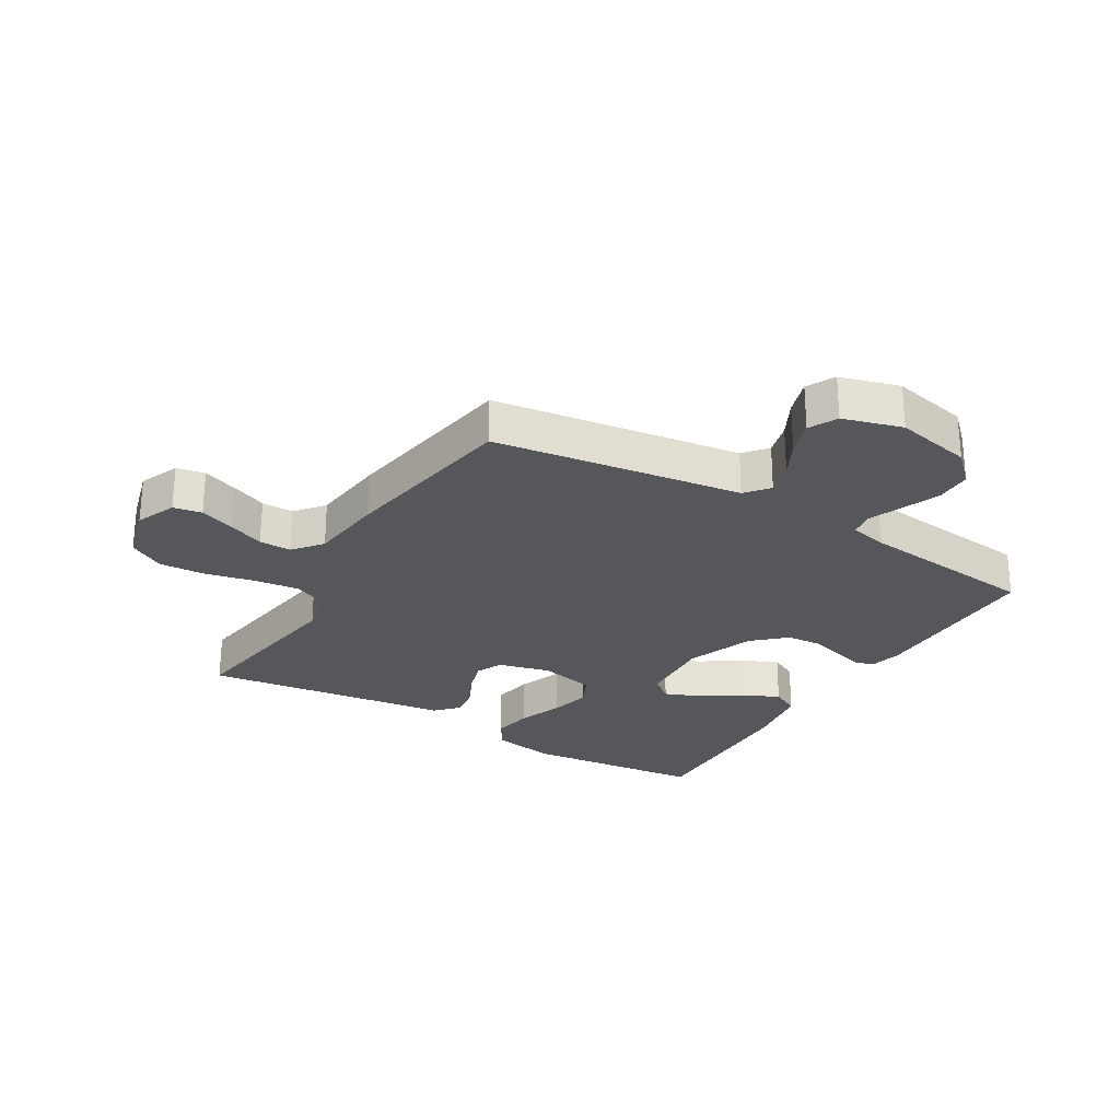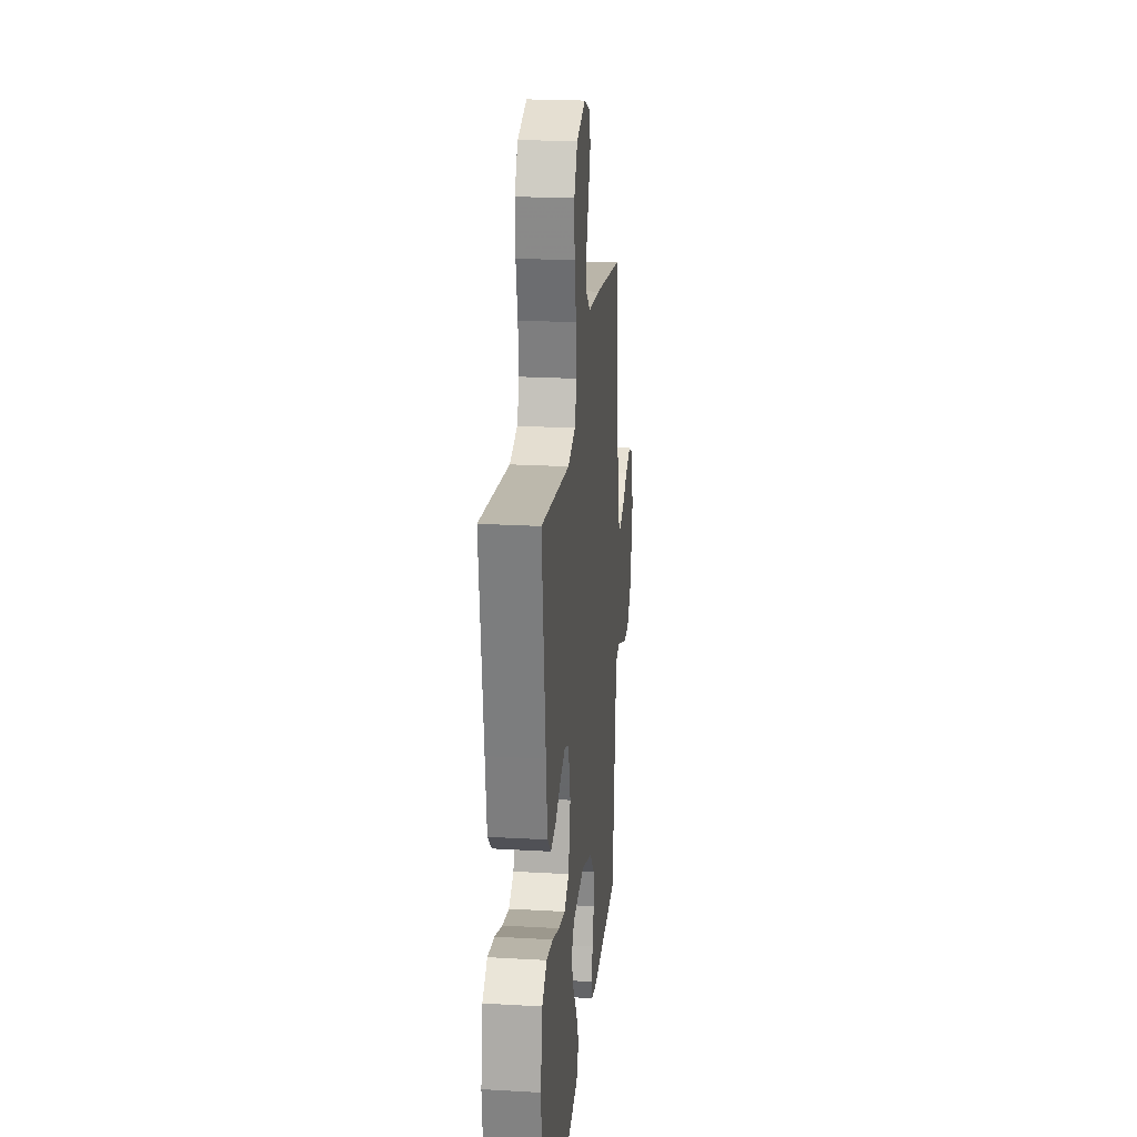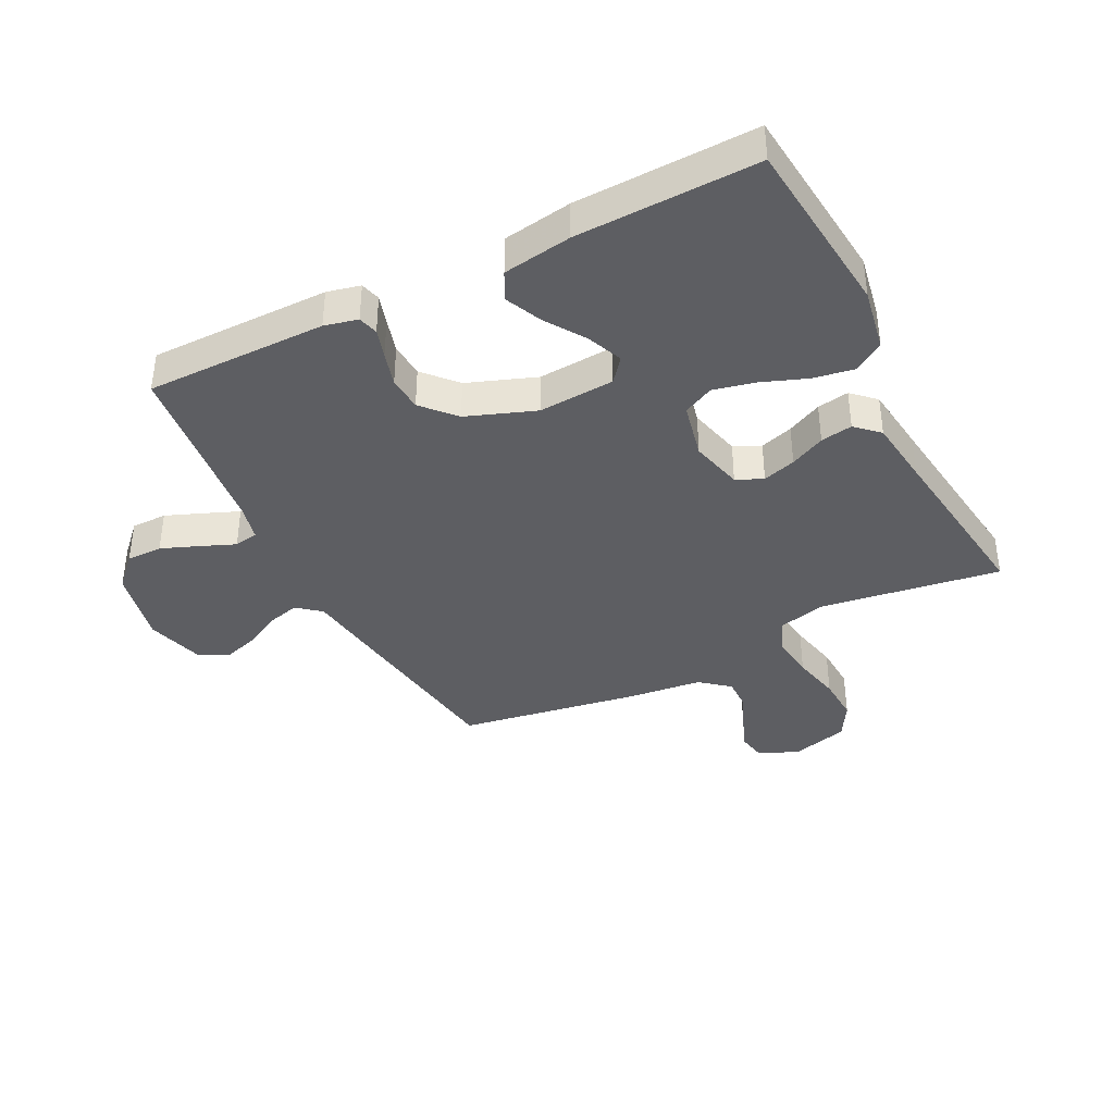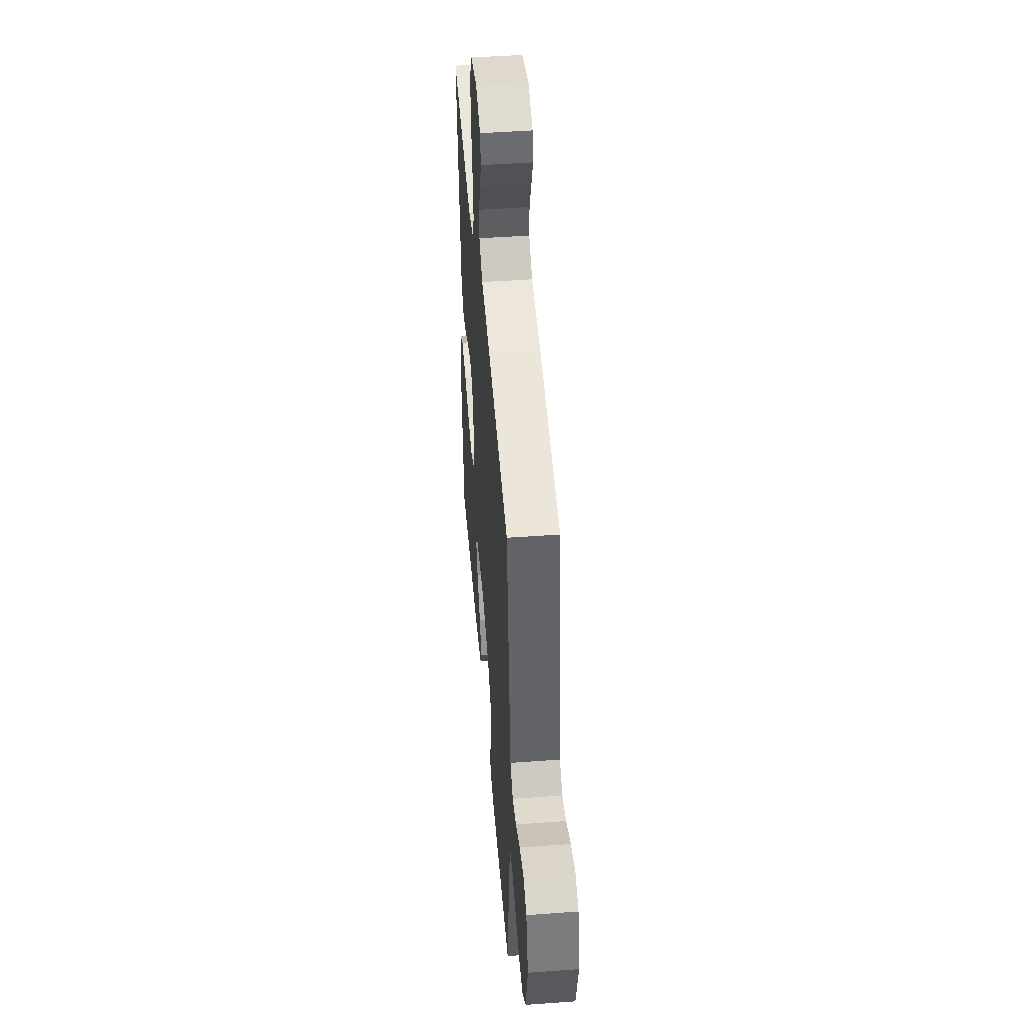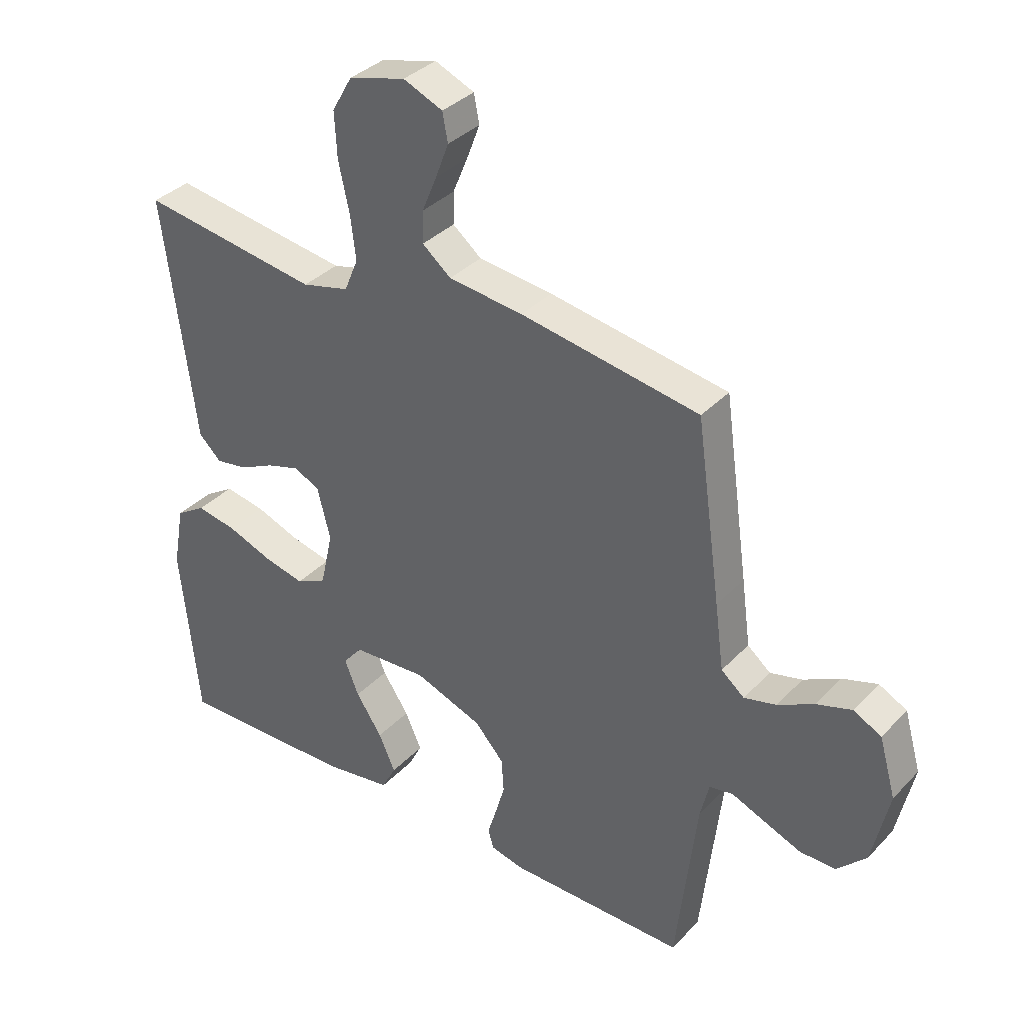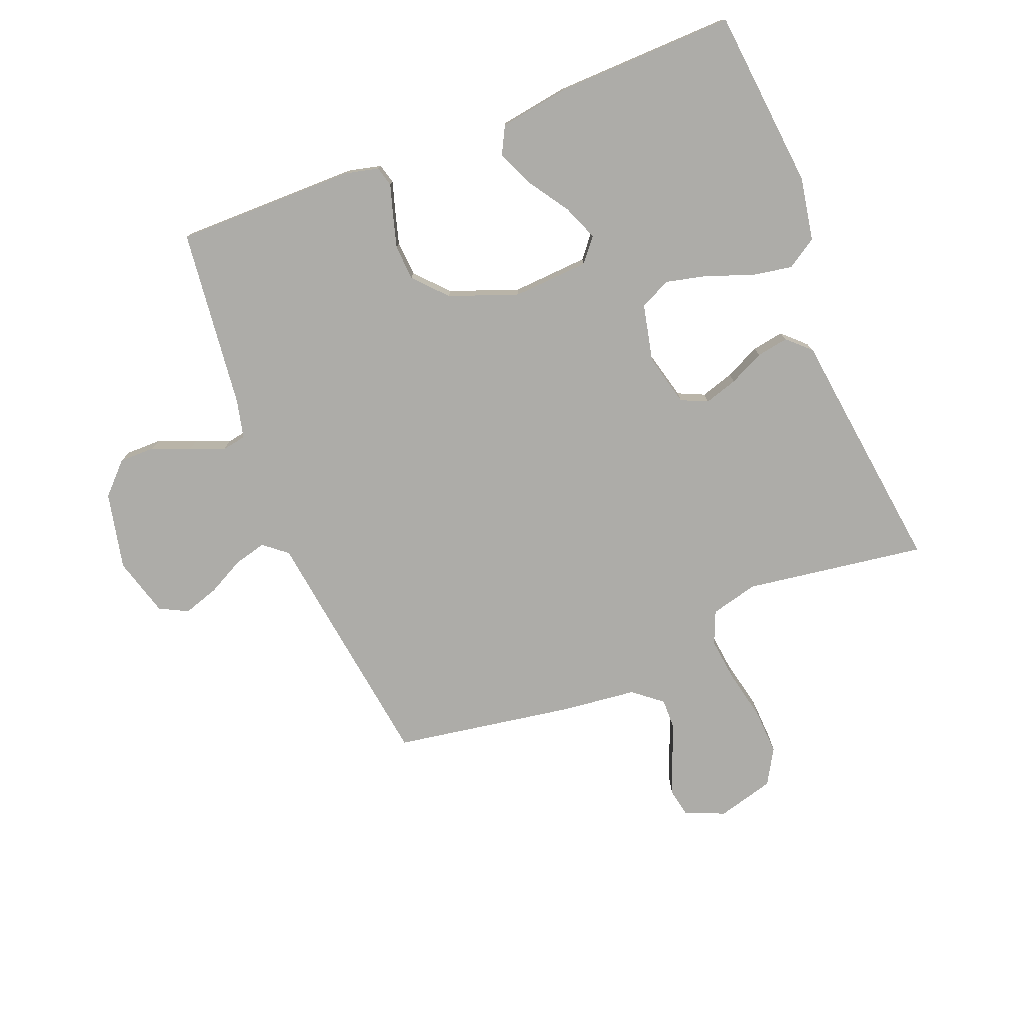
<metadata>
{"format":"obj","ext":"obj","renderer":"f3d","projection":"perspective","resolution":1024,"background":"white","views":[{"elev":-26.5,"azim":59.2,"up":"+Y"},{"elev":22.8,"azim":-84.4,"up":"+Z"},{"elev":-38.7,"azim":-153.2,"up":"+Y"},{"elev":47.5,"azim":85.3,"up":"+Z"},{"elev":35.5,"azim":36.9,"up":"+Z"},{"elev":-76.7,"azim":-158.4,"up":"+Y"}]}
</metadata>
<code>
v -0.5 0.07 0.5
v -0.2 0.07 0.456
v -0.121 0.07 0.476
v -0.098 0.07 0.531
v -0.107 0.07 0.605
v -0.125 0.07 0.687
v -0.129 0.07 0.763
v -0.095 0.07 0.822
v 0 0.07 0.848
v 0.066 0.07 0.82
v 0.075 0.07 0.773
v 0.053 0.07 0.715
v 0.028 0.07 0.655
v 0.027 0.07 0.602
v 0.075 0.07 0.563
v 0.2 0.07 0.549
v 0.5 0.07 0.5
v 0.542 0.07 0.2
v 0.557 0.07 0.089
v 0.596 0.07 0.057
v 0.65 0.07 0.071
v 0.711 0.07 0.103
v 0.77 0.07 0.122
v 0.817 0.07 0.098
v 0.845 0.07 0
v 0.817 0.07 -0.128
v 0.768 0.07 -0.178
v 0.708 0.07 -0.178
v 0.645 0.07 -0.153
v 0.589 0.07 -0.13
v 0.549 0.07 -0.137
v 0.534 0.07 -0.2
v 0.5 0.07 -0.5
v 0.2 0.07 -0.499
v 0.145 0.07 -0.486
v 0.136 0.07 -0.453
v 0.151 0.07 -0.404
v 0.167 0.07 -0.348
v 0.163 0.07 -0.29
v 0.114 0.07 -0.236
v 0 0.07 -0.194
v -0.126 0.07 -0.202
v -0.158 0.07 -0.241
v -0.134 0.07 -0.3
v -0.09 0.07 -0.366
v -0.062 0.07 -0.428
v -0.086 0.07 -0.474
v -0.2 0.07 -0.492
v -0.5 0.07 -0.5
v -0.53 0.07 -0.2
v -0.511 0.07 -0.095
v -0.461 0.07 -0.063
v -0.393 0.07 -0.075
v -0.318 0.07 -0.103
v -0.249 0.07 -0.119
v -0.198 0.07 -0.094
v -0.177 0.07 0
v -0.199 0.07 0.087
v -0.243 0.07 0.107
v -0.298 0.07 0.09
v -0.356 0.07 0.062
v -0.409 0.07 0.053
v -0.447 0.07 0.089
v -0.461 0.07 0.2
v -0.5 0 0.5
v -0.2 0 0.456
v -0.121 0 0.476
v -0.098 0 0.531
v -0.107 0 0.605
v -0.125 0 0.687
v -0.129 0 0.763
v -0.095 0 0.822
v 0 0 0.848
v 0.066 0 0.82
v 0.075 0 0.773
v 0.053 0 0.715
v 0.028 0 0.655
v 0.027 0 0.602
v 0.075 0 0.563
v 0.2 0 0.549
v 0.5 0 0.5
v 0.542 0 0.2
v 0.557 0 0.089
v 0.596 0 0.057
v 0.65 0 0.071
v 0.711 0 0.103
v 0.77 0 0.122
v 0.817 0 0.098
v 0.845 0 0
v 0.817 0 -0.128
v 0.768 0 -0.178
v 0.708 0 -0.178
v 0.645 0 -0.153
v 0.589 0 -0.13
v 0.549 0 -0.137
v 0.534 0 -0.2
v 0.5 0 -0.5
v 0.2 0 -0.499
v 0.145 0 -0.486
v 0.136 0 -0.453
v 0.151 0 -0.404
v 0.167 0 -0.348
v 0.163 0 -0.29
v 0.114 0 -0.236
v 0 0 -0.194
v -0.126 0 -0.202
v -0.158 0 -0.241
v -0.134 0 -0.3
v -0.09 0 -0.366
v -0.062 0 -0.428
v -0.086 0 -0.474
v -0.2 0 -0.492
v -0.5 0 -0.5
v -0.53 0 -0.2
v -0.511 0 -0.095
v -0.461 0 -0.063
v -0.393 0 -0.075
v -0.318 0 -0.103
v -0.249 0 -0.119
v -0.198 0 -0.094
v -0.177 0 0
v -0.199 0 0.087
v -0.243 0 0.107
v -0.298 0 0.09
v -0.356 0 0.062
v -0.409 0 0.053
v -0.447 0 0.089
v -0.461 0 0.2
f 61 62 63 64
f 60 61 64 1
f 59 60 1 2
f 58 59 2 3
f 57 58 3 4
f 51 52 53 54
f 51 54 55
f 50 51 55
f 49 50 55
f 48 49 55 56
f 44 45 46 47
f 43 44 47 48
f 34 35 36 37
f 32 33 34 37
f 31 32 37 38
f 27 28 29 30
f 25 26 27 30
f 25 30 31
f 24 25 31
f 21 22 23 24
f 20 21 24 31
f 19 20 31 38
f 15 16 17 18
f 15 18 19
f 14 15 19
f 10 11 12 13
f 8 9 10 13
f 8 13 14
f 5 6 7 8
f 4 5 8 14
f 57 4 14 19
f 43 48 56 57
f 42 43 57
f 41 42 57 19
f 19 38 39
f 19 39 40
f 19 40 41
f 128 127 126 125
f 65 128 125 124
f 66 65 124 123
f 67 66 123 122
f 68 67 122 121
f 118 117 116 115
f 119 118 115
f 119 115 114
f 119 114 113
f 120 119 113 112
f 111 110 109 108
f 112 111 108 107
f 101 100 99 98
f 101 98 97 96
f 102 101 96 95
f 94 93 92 91
f 94 91 90 89
f 95 94 89
f 95 89 88
f 88 87 86 85
f 95 88 85 84
f 102 95 84 83
f 82 81 80 79
f 83 82 79
f 83 79 78
f 77 76 75 74
f 77 74 73 72
f 78 77 72
f 72 71 70 69
f 78 72 69 68
f 83 78 68 121
f 121 120 112 107
f 121 107 106
f 83 121 106 105
f 103 102 83
f 104 103 83
f 105 104 83
f 1 65 66 2
f 2 66 67 3
f 3 67 68 4
f 4 68 69 5
f 5 69 70 6
f 6 70 71 7
f 7 71 72 8
f 8 72 73 9
f 9 73 74 10
f 10 74 75 11
f 11 75 76 12
f 12 76 77 13
f 13 77 78 14
f 14 78 79 15
f 15 79 80 16
f 16 80 81 17
f 17 81 82 18
f 18 82 83 19
f 19 83 84 20
f 20 84 85 21
f 21 85 86 22
f 22 86 87 23
f 23 87 88 24
f 24 88 89 25
f 25 89 90 26
f 26 90 91 27
f 27 91 92 28
f 28 92 93 29
f 29 93 94 30
f 30 94 95 31
f 31 95 96 32
f 32 96 97 33
f 33 97 98 34
f 34 98 99 35
f 35 99 100 36
f 36 100 101 37
f 37 101 102 38
f 38 102 103 39
f 39 103 104 40
f 40 104 105 41
f 41 105 106 42
f 42 106 107 43
f 43 107 108 44
f 44 108 109 45
f 45 109 110 46
f 46 110 111 47
f 47 111 112 48
f 48 112 113 49
f 49 113 114 50
f 50 114 115 51
f 51 115 116 52
f 52 116 117 53
f 53 117 118 54
f 54 118 119 55
f 55 119 120 56
f 56 120 121 57
f 57 121 122 58
f 58 122 123 59
f 59 123 124 60
f 60 124 125 61
f 61 125 126 62
f 62 126 127 63
f 63 127 128 64
f 64 128 65 1

</code>
